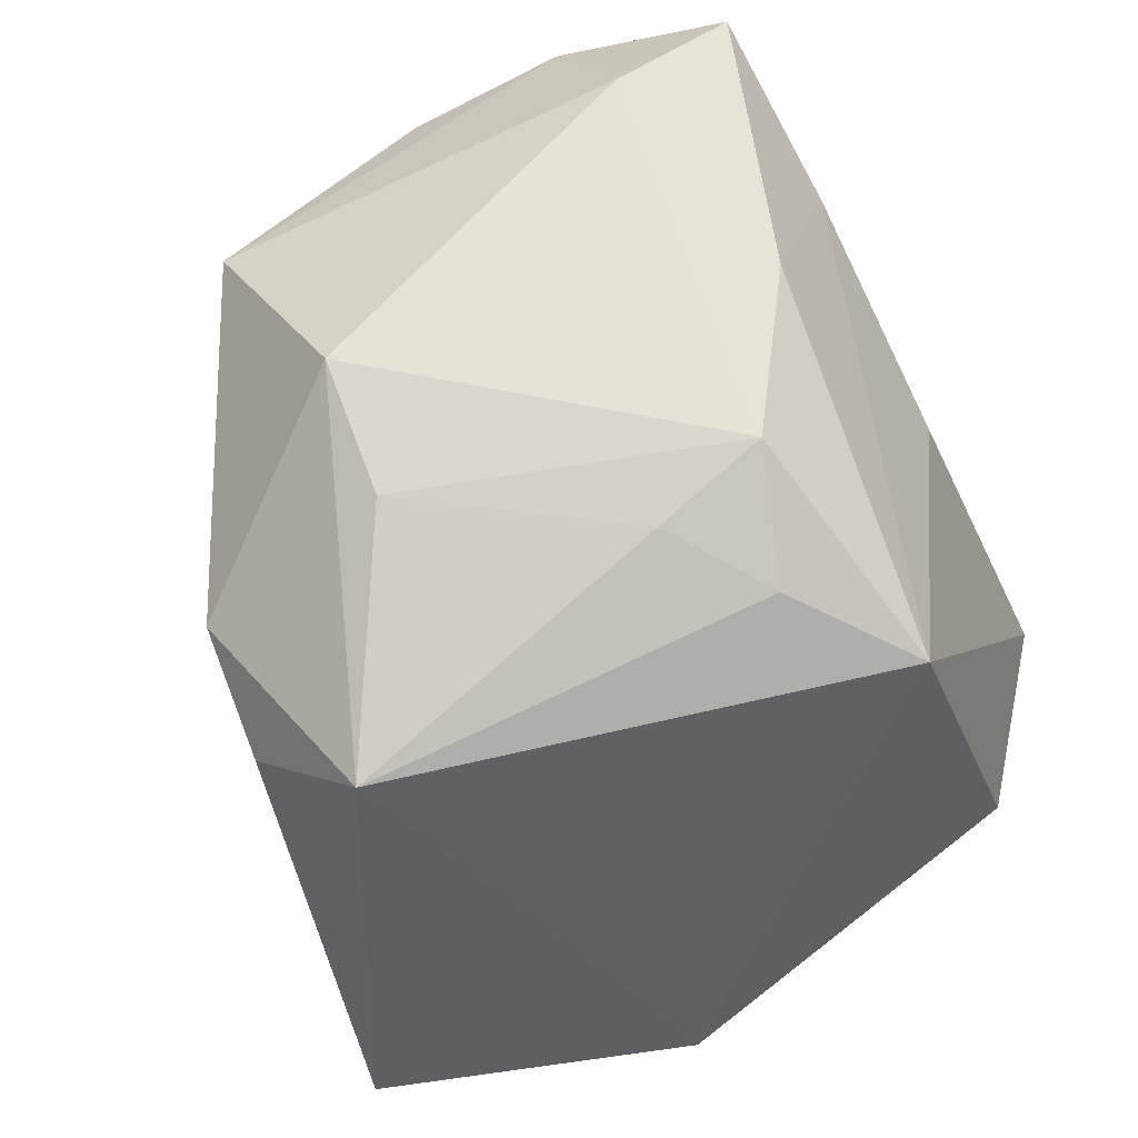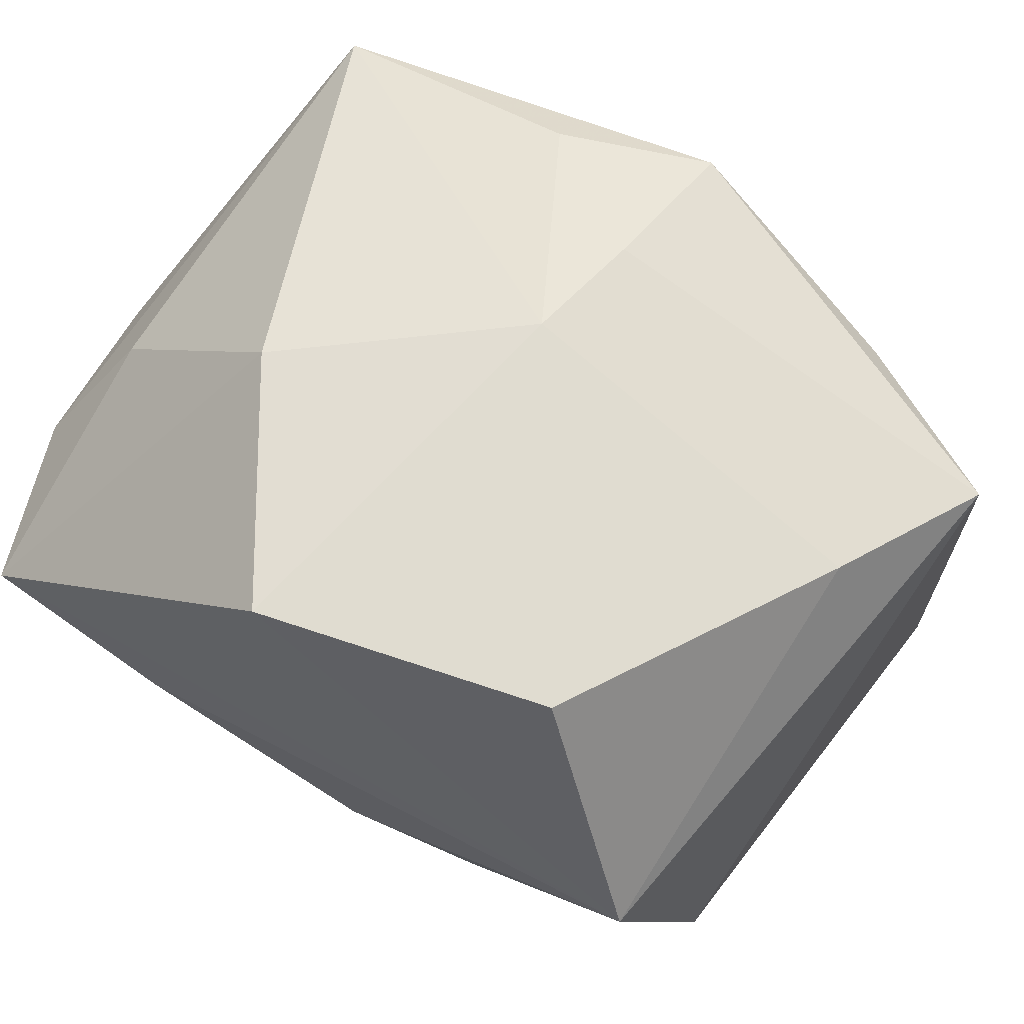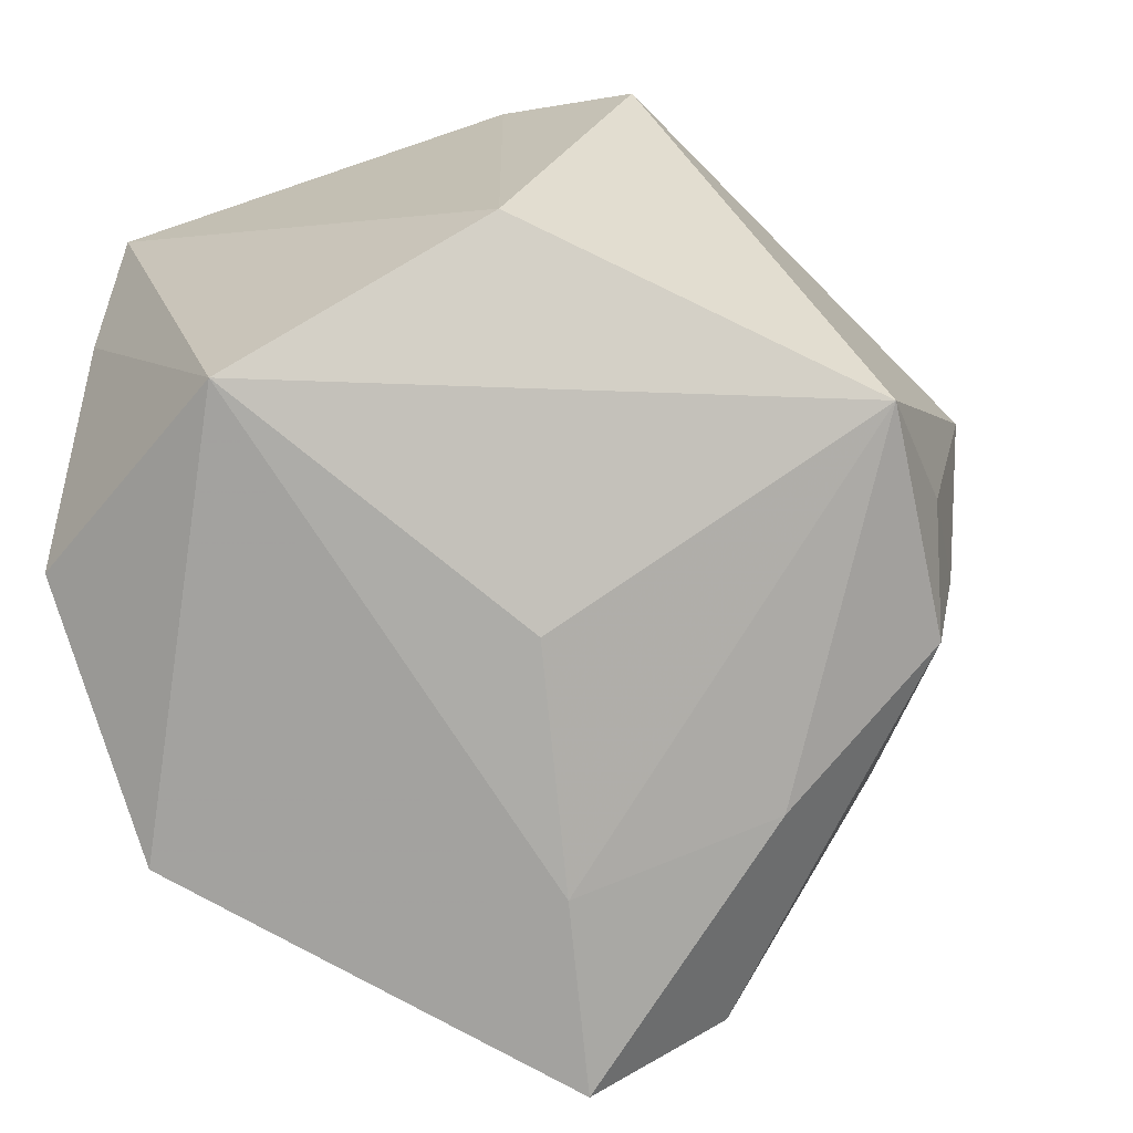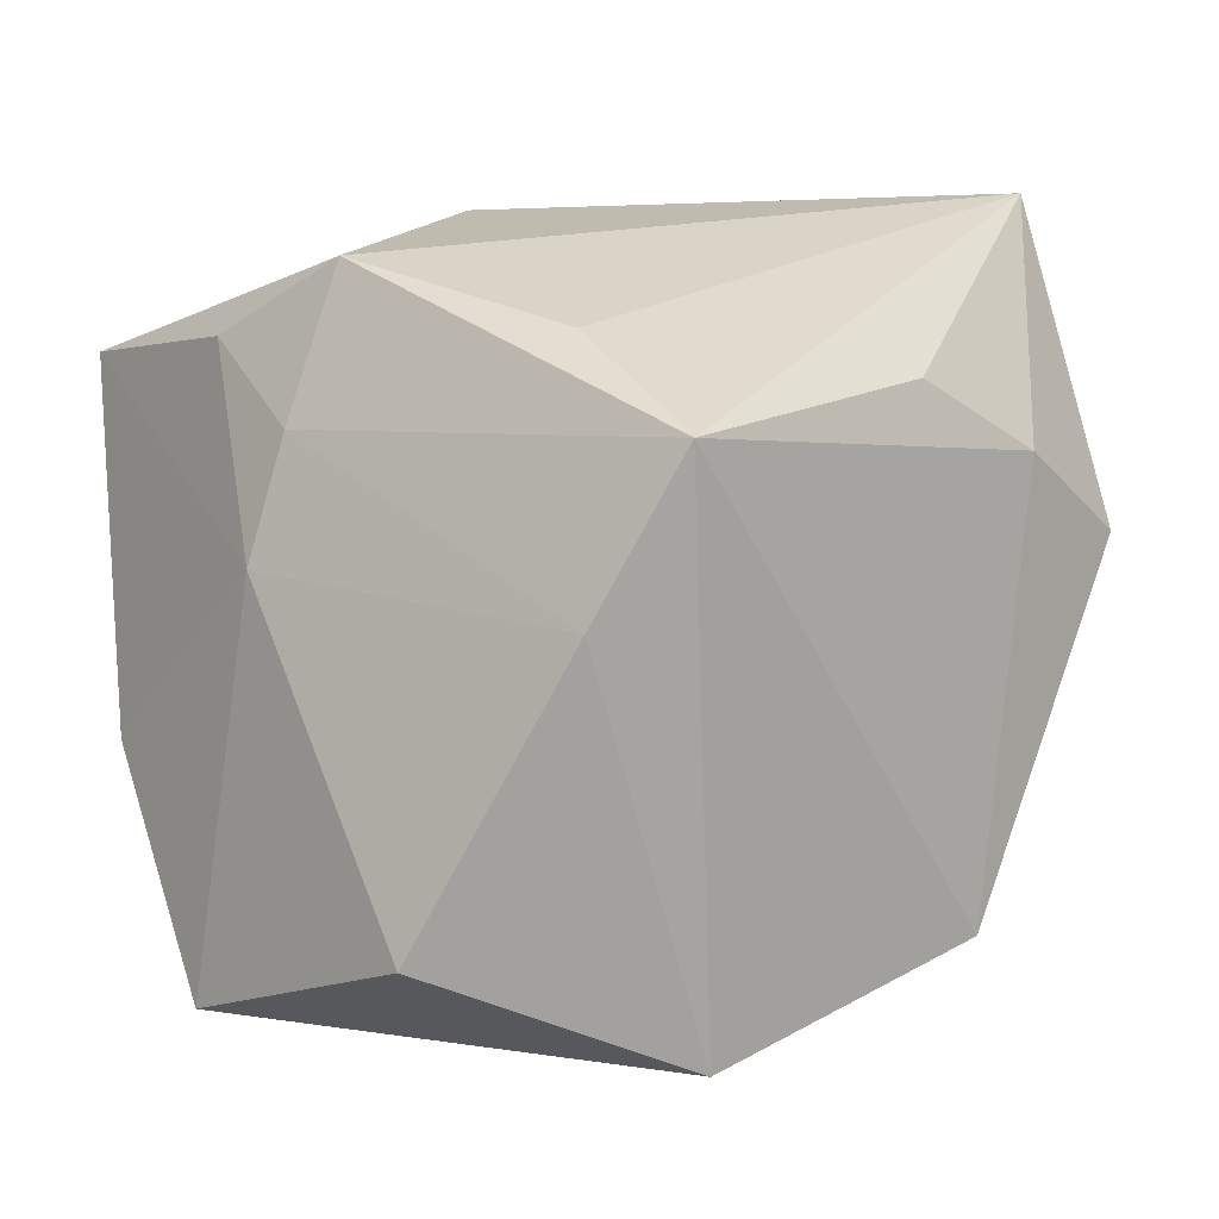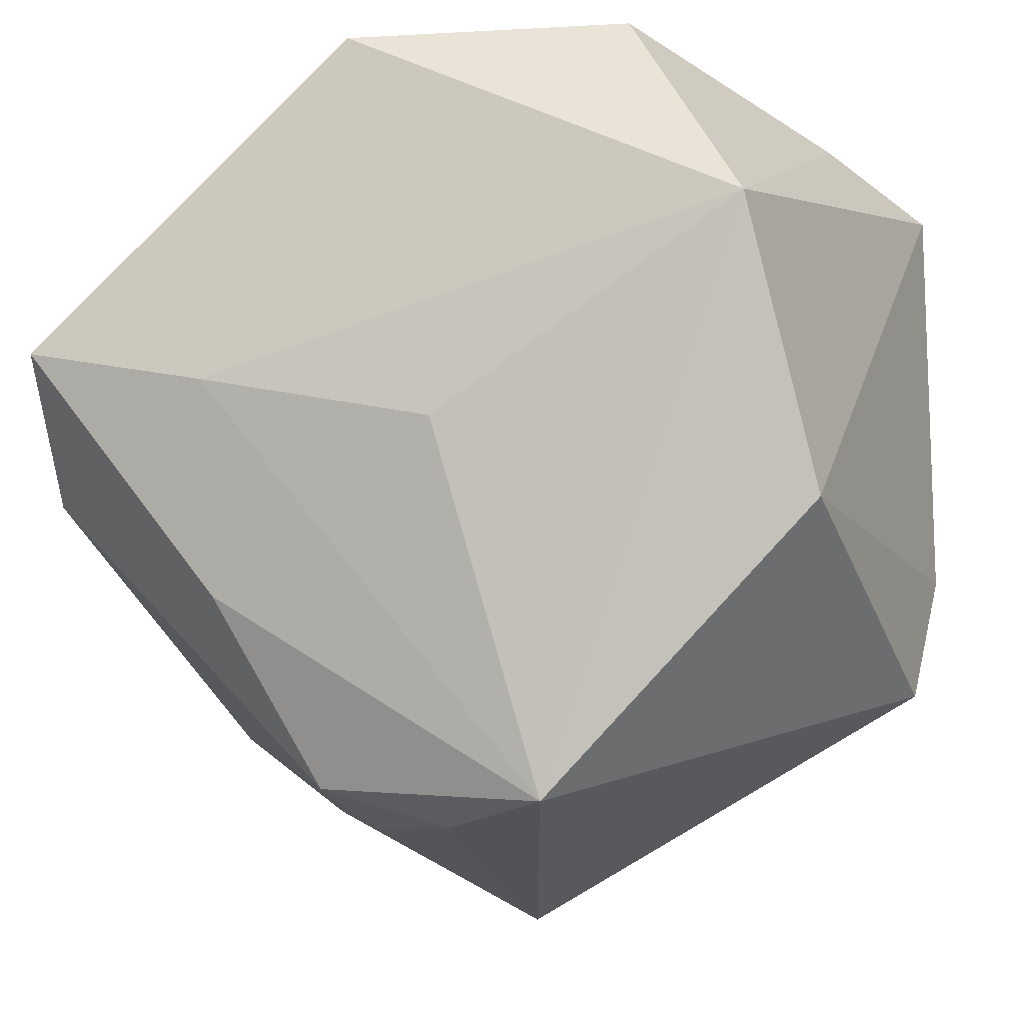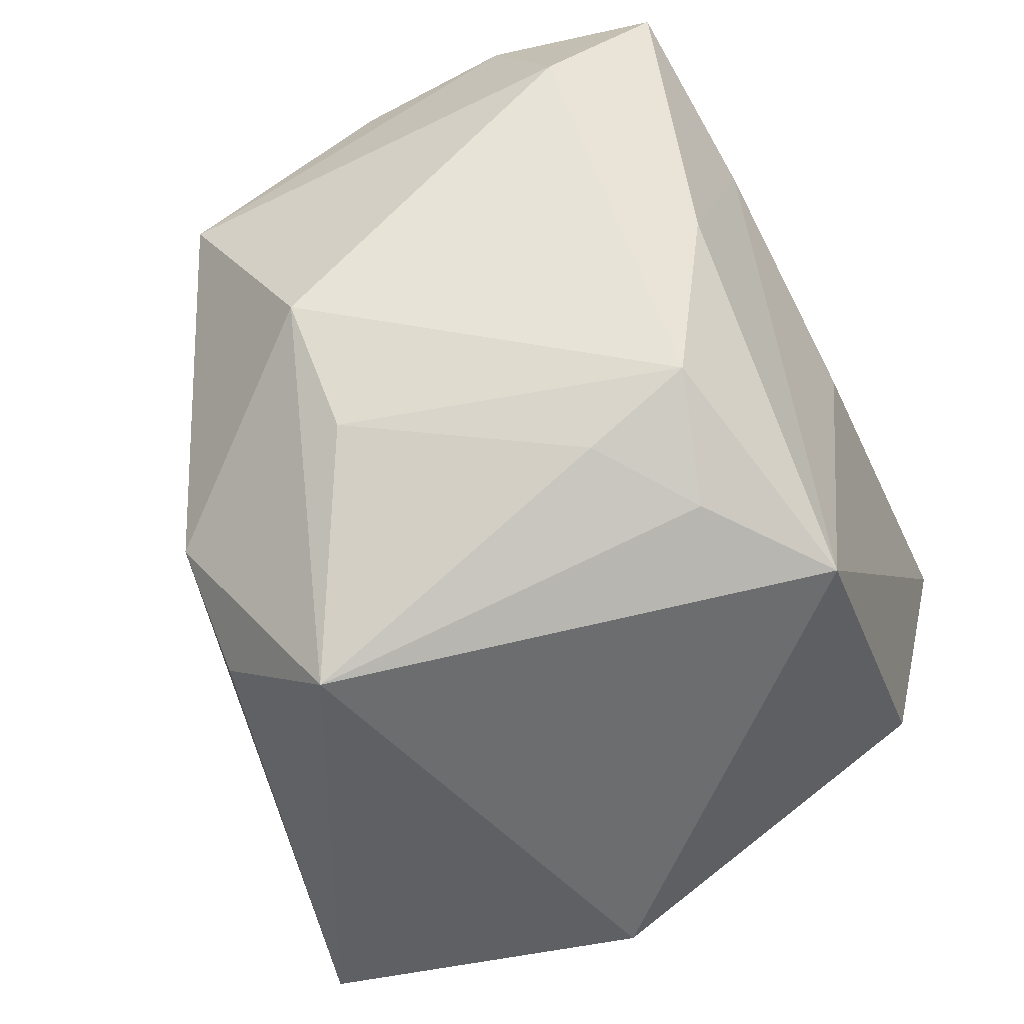
<metadata>
{"format":"obj","ext":"obj","renderer":"f3d","projection":"perspective","resolution":1024,"background":"white","views":[{"elev":-72.6,"azim":116.2,"up":"+Y"},{"elev":69.0,"azim":-149.5,"up":"+Y"},{"elev":-76.7,"azim":-71.4,"up":"+Z"},{"elev":0.4,"azim":-133.5,"up":"+Z"},{"elev":-12.4,"azim":-163.2,"up":"+Y"},{"elev":-76.2,"azim":116.8,"up":"+Y"}]}
</metadata>
<code>
v 0.01362 -0.03481 -0.02172
v 0.04362 0.007476 -0.01784
v -0.03037 0.0158 -0.03418
v 0.008543 0.0361 -0.03098
v 0.02209 -0.0172 -0.02872
v 0.006467 -0.03304 0.02864
v -0.03922 0.001288 0.0197
v 0.004355 -0.04482 0.01923
v -0.03825 -0.02407 0.008164
v -0.03026 -0.02197 0.03706
v 0.002223 -0.03844 -0.01776
v -0.03254 0.03104 -3.945e-05
v 0.04101 -0.006178 -0.02253
v 0.01136 -0.03785 -0.01127
v 0.02162 0.002438 -0.03418
v -0.001471 0.03464 0.01592
v 0.03965 0.006561 -0.03331
v 0.03305 0.02891 0.0244
v 0.04192 -0.005697 0.01625
v 0.00495 0.009843 0.03608
v -0.03499 -0.0105 -0.02507
v -0.003193 0.03046 0.0299
v 0.01749 -0.02777 0.0281
v 0.02279 -0.03374 0.008642
v 0.02142 0.03459 -0.009532
v 0.03341 -0.02569 0.008557
v 0.04349 0.007452 -0.003176
v -0.009112 -0.03709 -0.02613
v -0.01791 0.03658 -0.02552
v 0.01005 0.03277 0.02417
v 0.000719 0.03673 0.004783
v 0.03768 0.0185 -0.01014
v -0.03994 -0.01162 0.01442
v -0.03994 0.02722 0.0141
v -0.00107 -0.00275 -0.03418
v -0.02506 0.02475 0.02307
f 3 28 21
f 21 28 9
f 21 34 3
f 26 19 23
f 23 10 6
f 20 10 23
f 7 10 34
f 22 10 20
f 20 23 18
f 18 23 19
f 18 22 20
f 30 22 18
f 3 34 12
f 12 29 3
f 33 21 9
f 34 21 33
f 33 7 34
f 9 10 33
f 10 7 33
f 34 10 36
f 36 22 34
f 10 22 36
f 29 12 31
f 31 18 25
f 30 18 31
f 3 29 4
f 4 17 3
f 25 17 4
f 4 31 25
f 29 31 4
f 35 28 3
f 5 1 28
f 25 18 32
f 32 17 25
f 13 19 26
f 26 1 13
f 1 5 13
f 13 5 17
f 24 1 26
f 24 14 1
f 28 1 11
f 1 14 11
f 16 22 30
f 30 31 16
f 34 22 16
f 16 12 34
f 16 31 12
f 17 5 15
f 3 17 15
f 15 35 3
f 28 35 15
f 15 5 28
f 17 32 2
f 19 13 2
f 2 13 17
f 2 32 18
f 28 11 8
f 9 28 8
f 8 10 9
f 6 10 8
f 8 11 14
f 14 24 8
f 8 23 6
f 26 23 8
f 8 24 26
f 27 18 19
f 19 2 27
f 27 2 18

</code>
